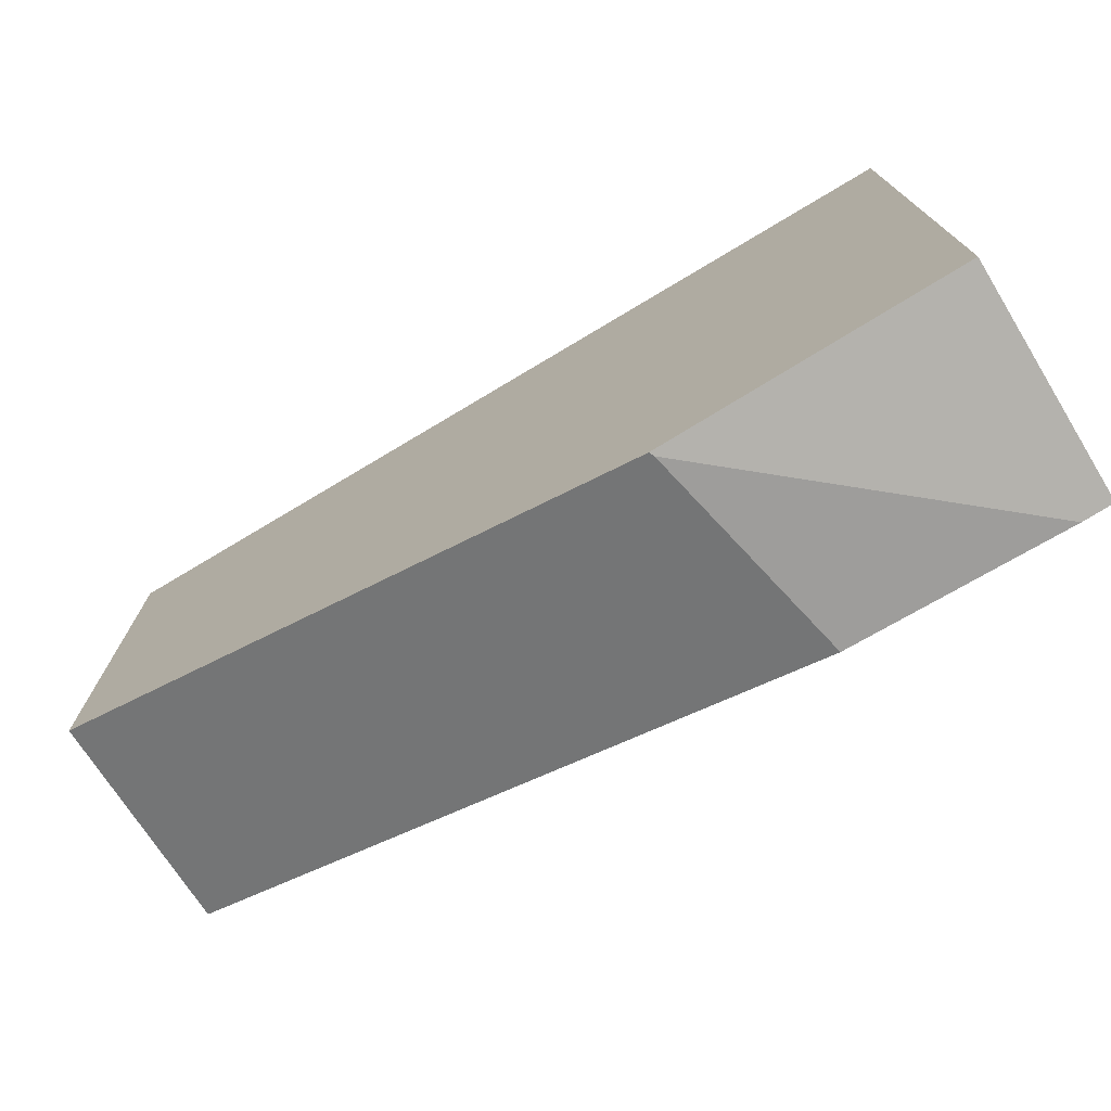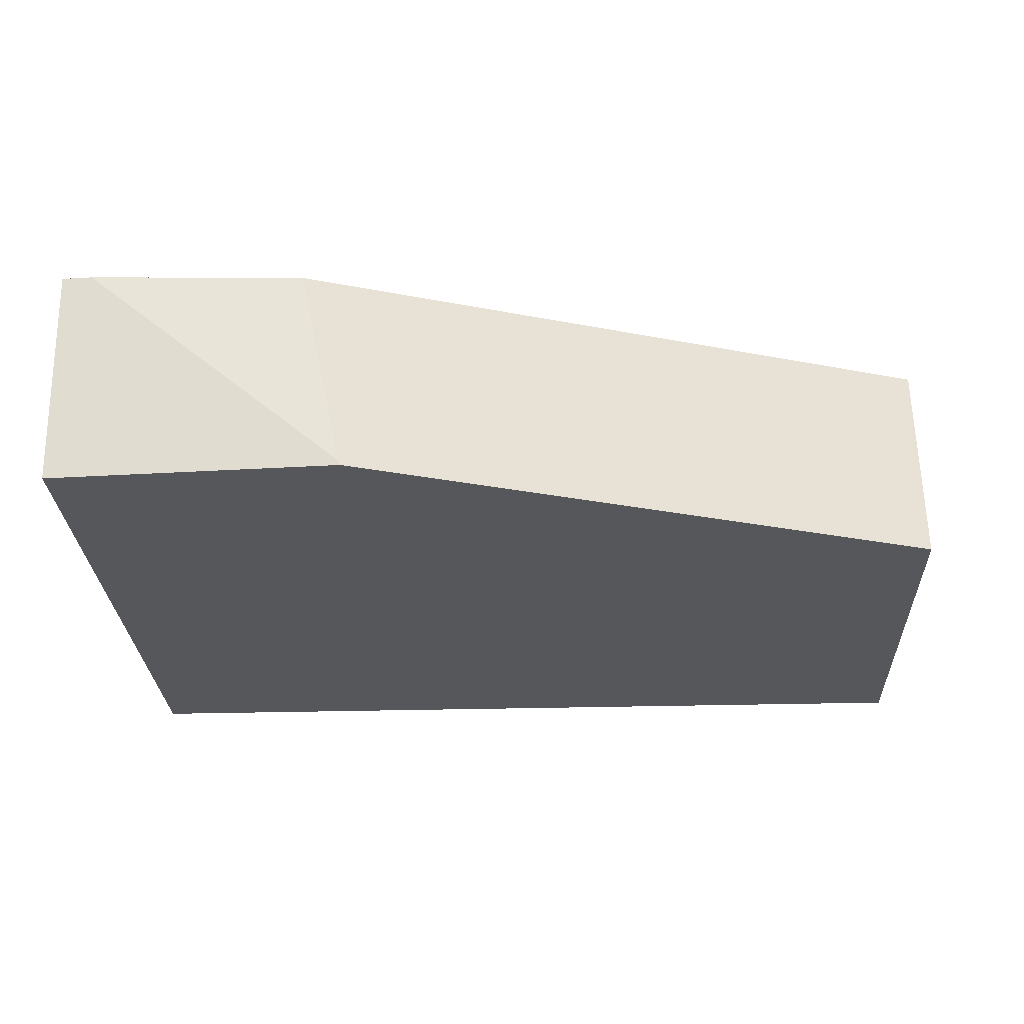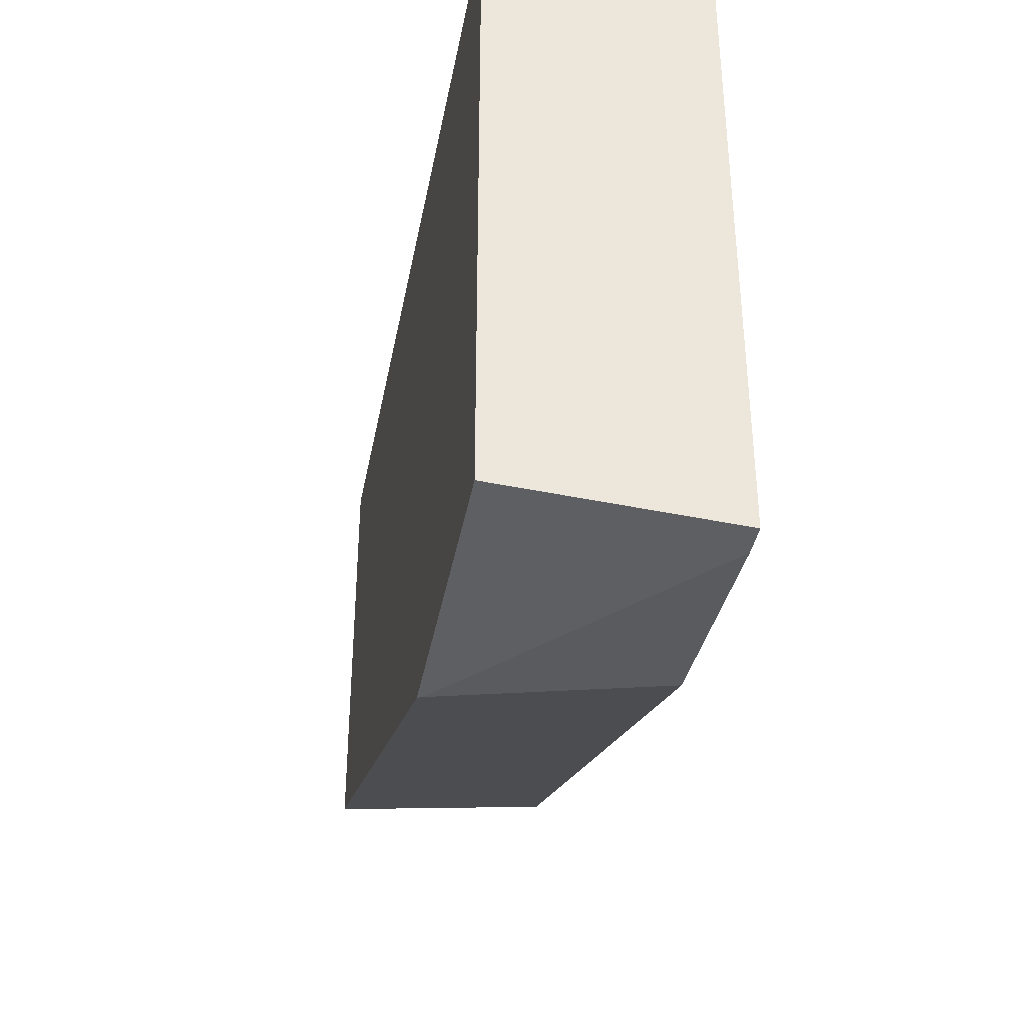
<metadata>
{"format":"obj","ext":"obj","renderer":"f3d","projection":"perspective","resolution":1024,"background":"white","views":[{"elev":-74.5,"azim":-149.1,"up":"+Y"},{"elev":-27.1,"azim":2.5,"up":"+Z"},{"elev":-36.5,"azim":-100.5,"up":"+Y"}]}
</metadata>
<code>
g IL_Sensors_sh_2
v -1 0.3484 0.25
v -1 0.7326 -0.25
v -1 0.7326 0.25
v -1 0.3484 -0.25
v -0.5 0.7326 -0.25
v -0.9344 0.3936 0.25
v -1 -0.3016 0.25
v -0.5 0.7326 0.25
v -0.5 0.3936 0.25
v -0.9344 0.6929 0.25
v -1 -0.3016 -0.25
v -0.5 -0.3016 0.25
v -0.5 0.3484 -0.25
v 0 0.7326 -0.25
v -0.5 0.3484 0.25
v -0.5 0.414 0.1907
v -0.9344 0.414 0.1907
v 0 0.7326 0.25
v -0.5 0.6929 0.25
v 0 0.3936 0.25
v 0 0.414 0.1907
v -0.9344 0.667 0.1907
v -0.5 -0.3016 -0.25
v -0.482 -0.2836 0.2131
v 0 0.3484 -0.25
v 0.5 0.7326 -0.25
v 0 0.3484 0.25
v -0.5 0.667 0.1907
v -0.3207 -0.3515 0.25
v 0 -0.2836 0.2131
v -0.482 0.3304 0.2131
v 0.5 0.7326 0.25
v 0 0.6929 0.25
v 0.5 0.3936 0.25
v 0.5 0.414 0.1907
v 0 0.667 0.1907
v 0 -0.3016 -0.25
v -0.1009 -0.3263 0.25
v 0 -0.3016 0.25
v 0.5 0.3484 -0.25
v 1 0.7326 -0.25
v 0.5 0.3484 0.25
v 0 0.3304 0.2131
v 0.482 -0.2836 0.2131
v 1 0.7326 0.25
v 0.5 0.6929 0.25
v 0.9344 0.3936 0.25
v 0.9344 0.414 0.1907
v 0.5 0.667 0.1907
v 0.5 -0.3016 -0.25
v 0.5 -0.3016 0.25
v 1 0.3484 -0.25
v 1 0.3484 0.25
v 0.482 0.3304 0.2131
v 0.0989 -0.4062 0.25
v 0.9344 0.6929 0.25
v 0.9344 0.667 0.1907
v 0.4011 -0.4062 0.25
v -1 -0.7164 0.06907
v -1 -0.7291 0.25
v -1 -0.694 -0.25
v -0.8093 -0.7037 -0.25
v -0.5 -0.7193 -0.25
v 0.9353 -0.2175 0.25
v 1 -0.1945 0.25
v 0.8584 -0.3016 -0.25
v 1 -0.2513 -0.25
v 0.05134 -0.5315 0.25
v 0.0989 -0.5146 0.25
v 1 -0.2465 -0.2076
v 0.6985 -0.3016 0.25
v 0.3996 -0.4078 0.25
v 0.4011 -0.4073 0.25
v -0.4103 -0.6955 0.25
v -0.3281 -0.6663 0.25
v -0.3402 -0.7274 -0.25
v -0.3227 -0.7212 -0.25
v -0.05405 -0.569 0.25
v 0 -0.6065 -0.25
v 0 -0.5498 0.25
v 0.3653 -0.4768 -0.25
v 0.5 -0.4289 -0.25
v 0.5 -0.3721 0.25
v 0.4014 -0.4072 0.25
v -0.9316 -0.7326 0.25
v -0.8375 -0.728 0.25
v -0.8077 -0.7266 0.25
v -0.6474 -0.7188 0.25
v -0.5 -0.7117 0.25
v -0.5177 -0.7125 0.25
v -0.4629 -0.7099 0.25
v -0.4488 -0.7092 0.25
v -0.3452 -0.7279 -0.2391
v -1 0.3484 0.25
v -1 0.3484 0.25
v -1 0.3484 0.25
v -1 0.3484 0.25
v -1 0.3484 0.25
v -1 0.3484 0.25
v -1 0.3484 0.25
v -1 0.7326 -0.25
v -1 0.7326 -0.25
v -1 0.7326 -0.25
v -1 0.7326 0.25
v -1 0.7326 0.25
v -1 0.7326 0.25
v -1 0.7326 0.25
v -1 0.7326 0.25
v -1 0.3484 -0.25
v -1 0.3484 -0.25
v -1 0.3484 -0.25
v -1 0.3484 -0.25
v -1 0.3484 -0.25
v -0.5 0.7326 -0.25
v -0.5 0.7326 -0.25
v -0.5 0.7326 -0.25
v -0.5 0.7326 -0.25
v -0.5 0.7326 -0.25
v -0.9344 0.3936 0.25
v -0.9344 0.3936 0.25
v -0.9344 0.3936 0.25
v -0.9344 0.3936 0.25
v -0.9344 0.3936 0.25
v -1 -0.3016 0.25
v -1 -0.3016 0.25
v -1 -0.3016 0.25
v -1 -0.3016 0.25
v -1 -0.3016 0.25
v -1 -0.3016 0.25
v -1 -0.3016 0.25
v -1 -0.3016 0.25
v -1 -0.3016 0.25
v -1 -0.3016 0.25
v -1 -0.3016 0.25
v -0.5 0.7326 0.25
v -0.5 0.7326 0.25
v -0.5 0.7326 0.25
v -0.5 0.7326 0.25
v -0.5 0.7326 0.25
v -0.5 0.3936 0.25
v -0.5 0.3936 0.25
v -0.5 0.3936 0.25
v -0.5 0.3936 0.25
v -0.5 0.3936 0.25
v -0.9344 0.6929 0.25
v -0.9344 0.6929 0.25
v -0.9344 0.6929 0.25
v -0.9344 0.6929 0.25
v -0.9344 0.6929 0.25
v -1 -0.3016 -0.25
v -1 -0.3016 -0.25
v -1 -0.3016 -0.25
v -1 -0.3016 -0.25
v -1 -0.3016 -0.25
v -1 -0.3016 -0.25
v -0.5 -0.3016 0.25
v -0.5 -0.3016 0.25
v -0.5 -0.3016 0.25
v -0.5 -0.3016 0.25
v -0.5 -0.3016 0.25
v -0.5 -0.3016 0.25
v -0.5 -0.3016 0.25
v -0.5 -0.3016 0.25
v -0.5 -0.3016 0.25
v -0.5 0.3484 -0.25
v -0.5 0.3484 -0.25
v -0.5 0.3484 -0.25
v -0.5 0.3484 -0.25
v -0.5 0.3484 -0.25
v 0 0.7326 -0.25
v 0 0.7326 -0.25
v 0 0.7326 -0.25
v 0 0.7326 -0.25
v 0 0.7326 -0.25
v -0.5 0.3484 0.25
v -0.5 0.3484 0.25
v -0.5 0.3484 0.25
v -0.5 0.3484 0.25
v -0.5 0.3484 0.25
v -0.5 0.3484 0.25
v -0.5 0.414 0.1907
v -0.5 0.414 0.1907
v -0.5 0.414 0.1907
v -0.5 0.414 0.1907
v -0.5 0.414 0.1907
v -0.9344 0.414 0.1907
v -0.9344 0.414 0.1907
v -0.9344 0.414 0.1907
v 0 0.7326 0.25
v 0 0.7326 0.25
v 0 0.7326 0.25
v 0 0.7326 0.25
v 0 0.7326 0.25
v -0.5 0.6929 0.25
v -0.5 0.6929 0.25
v -0.5 0.6929 0.25
v -0.5 0.6929 0.25
v -0.5 0.6929 0.25
v 0 0.3936 0.25
v 0 0.3936 0.25
v 0 0.3936 0.25
v 0 0.3936 0.25
v 0 0.3936 0.25
v 0 0.414 0.1907
v 0 0.414 0.1907
v 0 0.414 0.1907
v 0 0.414 0.1907
v 0 0.414 0.1907
v -0.9344 0.667 0.1907
v -0.9344 0.667 0.1907
v -0.9344 0.667 0.1907
v -0.9344 0.667 0.1907
v -0.5 -0.3016 -0.25
v -0.5 -0.3016 -0.25
v -0.5 -0.3016 -0.25
v -0.5 -0.3016 -0.25
v -0.5 -0.3016 -0.25
v -0.5 -0.3016 -0.25
v -0.482 -0.2836 0.2131
v -0.482 -0.2836 0.2131
v -0.482 -0.2836 0.2131
v 0 0.3484 -0.25
v 0 0.3484 -0.25
v 0 0.3484 -0.25
v 0 0.3484 -0.25
v 0 0.3484 -0.25
v 0.5 0.7326 -0.25
v 0.5 0.7326 -0.25
v 0.5 0.7326 -0.25
v 0.5 0.7326 -0.25
v 0.5 0.7326 -0.25
v 0 0.3484 0.25
v 0 0.3484 0.25
v 0 0.3484 0.25
v 0 0.3484 0.25
v 0 0.3484 0.25
v -0.5 0.667 0.1907
v -0.5 0.667 0.1907
v -0.5 0.667 0.1907
v -0.5 0.667 0.1907
v -0.5 0.667 0.1907
v -0.3207 -0.3515 0.25
v -0.3207 -0.3515 0.25
v -0.3207 -0.3515 0.25
v 0 -0.2836 0.2131
v 0 -0.2836 0.2131
v 0 -0.2836 0.2131
v 0 -0.2836 0.2131
v 0 -0.2836 0.2131
v -0.482 0.3304 0.2131
v -0.482 0.3304 0.2131
v -0.482 0.3304 0.2131
v -0.482 0.3304 0.2131
v 0.5 0.7326 0.25
v 0.5 0.7326 0.25
v 0.5 0.7326 0.25
v 0.5 0.7326 0.25
v 0.5 0.7326 0.25
v 0 0.6929 0.25
v 0 0.6929 0.25
v 0 0.6929 0.25
v 0 0.6929 0.25
v 0 0.6929 0.25
v 0.5 0.3936 0.25
v 0.5 0.3936 0.25
v 0.5 0.3936 0.25
v 0.5 0.3936 0.25
v 0.5 0.3936 0.25
v 0.5 0.414 0.1907
v 0.5 0.414 0.1907
v 0.5 0.414 0.1907
v 0.5 0.414 0.1907
v 0.5 0.414 0.1907
v 0 0.667 0.1907
v 0 0.667 0.1907
v 0 0.667 0.1907
v 0 0.667 0.1907
v 0 0.667 0.1907
v 0 -0.3016 -0.25
v 0 -0.3016 -0.25
v 0 -0.3016 -0.25
v 0 -0.3016 -0.25
v 0 -0.3016 -0.25
v 0 -0.3016 -0.25
v -0.1009 -0.3263 0.25
v -0.1009 -0.3263 0.25
v -0.1009 -0.3263 0.25
v -0.1009 -0.3263 0.25
v -0.1009 -0.3263 0.25
v -0.1009 -0.3263 0.25
v 0 -0.3016 0.25
v 0 -0.3016 0.25
v 0 -0.3016 0.25
v 0 -0.3016 0.25
v 0 -0.3016 0.25
v 0 -0.3016 0.25
v 0 -0.3016 0.25
v 0.5 0.3484 -0.25
v 0.5 0.3484 -0.25
v 0.5 0.3484 -0.25
v 0.5 0.3484 -0.25
v 0.5 0.3484 -0.25
v 1 0.7326 -0.25
v 1 0.7326 -0.25
v 1 0.7326 -0.25
v 1 0.7326 -0.25
v 0.5 0.3484 0.25
v 0.5 0.3484 0.25
v 0.5 0.3484 0.25
v 0.5 0.3484 0.25
v 0.5 0.3484 0.25
v 0.5 0.3484 0.25
v 0.5 0.3484 0.25
v 0.5 0.3484 0.25
v 0 0.3304 0.2131
v 0 0.3304 0.2131
v 0 0.3304 0.2131
v 0 0.3304 0.2131
v 0 0.3304 0.2131
v 0.482 -0.2836 0.2131
v 0.482 -0.2836 0.2131
v 0.482 -0.2836 0.2131
v 0.482 -0.2836 0.2131
v 1 0.7326 0.25
v 1 0.7326 0.25
v 1 0.7326 0.25
v 1 0.7326 0.25
v 1 0.7326 0.25
v 0.5 0.6929 0.25
v 0.5 0.6929 0.25
v 0.5 0.6929 0.25
v 0.5 0.6929 0.25
v 0.5 0.6929 0.25
v 0.9344 0.3936 0.25
v 0.9344 0.3936 0.25
v 0.9344 0.3936 0.25
v 0.9344 0.3936 0.25
v 0.9344 0.3936 0.25
v 0.9344 0.414 0.1907
v 0.9344 0.414 0.1907
v 0.9344 0.414 0.1907
v 0.9344 0.414 0.1907
v 0.5 0.667 0.1907
v 0.5 0.667 0.1907
v 0.5 0.667 0.1907
v 0.5 0.667 0.1907
v 0.5 0.667 0.1907
v 0.5 -0.3016 -0.25
v 0.5 -0.3016 -0.25
v 0.5 -0.3016 -0.25
v 0.5 -0.3016 -0.25
v 0.5 -0.3016 -0.25
v 0.5 -0.3016 0.25
v 0.5 -0.3016 0.25
v 0.5 -0.3016 0.25
v 0.5 -0.3016 0.25
v 0.5 -0.3016 0.25
v 0.5 -0.3016 0.25
v 0.5 -0.3016 0.25
v 1 0.3484 -0.25
v 1 0.3484 -0.25
v 1 0.3484 -0.25
v 1 0.3484 -0.25
v 1 0.3484 -0.25
v 1 0.3484 -0.25
v 1 0.3484 -0.25
v 1 0.3484 0.25
v 1 0.3484 0.25
v 1 0.3484 0.25
v 1 0.3484 0.25
v 1 0.3484 0.25
v 1 0.3484 0.25
v 1 0.3484 0.25
v 0.482 0.3304 0.2131
v 0.482 0.3304 0.2131
v 0.482 0.3304 0.2131
v 0.0989 -0.4062 0.25
v 0.0989 -0.4062 0.25
v 0.0989 -0.4062 0.25
v 0.0989 -0.4062 0.25
v 0.9344 0.6929 0.25
v 0.9344 0.6929 0.25
v 0.9344 0.6929 0.25
v 0.9344 0.6929 0.25
v 0.9344 0.6929 0.25
v 0.9344 0.667 0.1907
v 0.9344 0.667 0.1907
v 0.9344 0.667 0.1907
v 0.4011 -0.4062 0.25
v 0.4011 -0.4062 0.25
v 0.4011 -0.4062 0.25
v 0.4011 -0.4062 0.25
v 0.4011 -0.4062 0.25
v 0.4011 -0.4062 0.25
v -1 -0.7164 0.06907
v -1 -0.7164 0.06907
v -1 -0.7164 0.06907
v -1 -0.7164 0.06907
v -1 -0.7164 0.06907
v -1 -0.7291 0.25
v -1 -0.7291 0.25
v -1 -0.694 -0.25
v -1 -0.694 -0.25
v -0.8093 -0.7037 -0.25
v -0.8093 -0.7037 -0.25
v -0.8093 -0.7037 -0.25
v -0.8093 -0.7037 -0.25
v -0.8093 -0.7037 -0.25
v -0.5 -0.7193 -0.25
v -0.5 -0.7193 -0.25
v -0.5 -0.7193 -0.25
v -0.5 -0.7193 -0.25
v -0.5 -0.7193 -0.25
v 0.9353 -0.2175 0.25
v 0.9353 -0.2175 0.25
v 0.9353 -0.2175 0.25
v 0.9353 -0.2175 0.25
v 0.9353 -0.2175 0.25
v 1 -0.1945 0.25
v 1 -0.1945 0.25
v 0.8584 -0.3016 -0.25
v 0.8584 -0.3016 -0.25
v 0.8584 -0.3016 -0.25
v 0.8584 -0.3016 -0.25
v 0.8584 -0.3016 -0.25
v 0.8584 -0.3016 -0.25
v 0.8584 -0.3016 -0.25
v 1 -0.2513 -0.25
v 1 -0.2513 -0.25
v 0.05134 -0.5315 0.25
v 0.05134 -0.5315 0.25
v 0.05134 -0.5315 0.25
v 0.05134 -0.5315 0.25
v 0.0989 -0.5146 0.25
v 0.0989 -0.5146 0.25
v 0.0989 -0.5146 0.25
v 0.0989 -0.5146 0.25
v 1 -0.2465 -0.2076
v 1 -0.2465 -0.2076
v 1 -0.2465 -0.2076
v 1 -0.2465 -0.2076
v 1 -0.2465 -0.2076
v 0.6985 -0.3016 0.25
v 0.6985 -0.3016 0.25
v 0.6985 -0.3016 0.25
v 0.6985 -0.3016 0.25
v 0.3996 -0.4078 0.25
v 0.3996 -0.4078 0.25
v 0.3996 -0.4078 0.25
v 0.3996 -0.4078 0.25
v 0.4011 -0.4073 0.25
v 0.4011 -0.4073 0.25
v 0.4011 -0.4073 0.25
v -0.4103 -0.6955 0.25
v -0.4103 -0.6955 0.25
v -0.4103 -0.6955 0.25
v -0.4103 -0.6955 0.25
v -0.4103 -0.6955 0.25
v -0.4103 -0.6955 0.25
v -0.3281 -0.6663 0.25
v -0.3281 -0.6663 0.25
v -0.3281 -0.6663 0.25
v -0.3281 -0.6663 0.25
v -0.3281 -0.6663 0.25
v -0.3402 -0.7274 -0.25
v -0.3402 -0.7274 -0.25
v -0.3402 -0.7274 -0.25
v -0.3402 -0.7274 -0.25
v -0.3227 -0.7212 -0.25
v -0.3227 -0.7212 -0.25
v -0.3227 -0.7212 -0.25
v -0.3227 -0.7212 -0.25
v -0.3227 -0.7212 -0.25
v -0.05405 -0.569 0.25
v -0.05405 -0.569 0.25
v -0.05405 -0.569 0.25
v 0 -0.6065 -0.25
v 0 -0.6065 -0.25
v 0 -0.6065 -0.25
v 0 -0.6065 -0.25
v 0 -0.6065 -0.25
v 0 -0.5498 0.25
v 0 -0.5498 0.25
v 0 -0.5498 0.25
v 0 -0.5498 0.25
v 0 -0.5498 0.25
v 0.3653 -0.4768 -0.25
v 0.3653 -0.4768 -0.25
v 0.3653 -0.4768 -0.25
v 0.3653 -0.4768 -0.25
v 0.3653 -0.4768 -0.25
v 0.3653 -0.4768 -0.25
v 0.3653 -0.4768 -0.25
v 0.5 -0.4289 -0.25
v 0.5 -0.4289 -0.25
v 0.5 -0.4289 -0.25
v 0.5 -0.4289 -0.25
v 0.5 -0.4289 -0.25
v 0.5 -0.4289 -0.25
v 0.5 -0.3721 0.25
v 0.5 -0.3721 0.25
v 0.5 -0.3721 0.25
v 0.5 -0.3721 0.25
v 0.5 -0.3721 0.25
v 0.4014 -0.4072 0.25
v 0.4014 -0.4072 0.25
v 0.4014 -0.4072 0.25
v -0.9316 -0.7326 0.25
v -0.9316 -0.7326 0.25
v -0.9316 -0.7326 0.25
v -0.9316 -0.7326 0.25
v -0.9316 -0.7326 0.25
v -0.9316 -0.7326 0.25
v -0.8375 -0.728 0.25
v -0.8375 -0.728 0.25
v -0.8375 -0.728 0.25
v -0.8077 -0.7266 0.25
v -0.8077 -0.7266 0.25
v -0.8077 -0.7266 0.25
v -0.6474 -0.7188 0.25
v -0.6474 -0.7188 0.25
v -0.6474 -0.7188 0.25
v -0.5 -0.7117 0.25
v -0.5 -0.7117 0.25
v -0.5 -0.7117 0.25
v -0.5 -0.7117 0.25
v -0.5177 -0.7125 0.25
v -0.5177 -0.7125 0.25
v -0.5177 -0.7125 0.25
v -0.4629 -0.7099 0.25
v -0.4629 -0.7099 0.25
v -0.4629 -0.7099 0.25
v -0.4629 -0.7099 0.25
v -0.4629 -0.7099 0.25
v -0.4488 -0.7092 0.25
v -0.4488 -0.7092 0.25
v -0.3452 -0.7279 -0.2391
v -0.3452 -0.7279 -0.2391
v -0.3452 -0.7279 -0.2391
v -0.3452 -0.7279 -0.2391
v -0.3452 -0.7279 -0.2391
v -0.3452 -0.7279 -0.2391
v -0.3452 -0.7279 -0.2391
v -0.3452 -0.7279 -0.2391
v -0.3452 -0.7279 -0.2391
v -0.3452 -0.7279 -0.2391
g IL_Sensors_sh_2_0
f 3 2 1
f 101 4 94
f 102 104 5
f 105 95 6
f 96 109 7
f 103 114 110
f 106 8 115
f 119 97 9
f 10 107 120
f 111 11 124
f 98 125 12
f 116 13 112
f 117 135 14
f 136 108 145
f 99 15 140
f 141 16 121
f 122 17 146
f 113 165 150
f 175 100 156
f 118 170 166
f 137 18 171
f 19 138 147
f 142 176 20
f 181 186 123
f 21 182 143
f 187 22 148
f 167 23 151
f 177 157 24
f 172 25 168
f 173 189 26
f 190 139 194
f 149 209 195
f 178 27 199
f 200 204 144
f 210 188 183
f 28 184 205
f 169 222 213
f 219 158 30
f 31 179 220
f 174 227 223
f 191 32 228
f 33 192 196
f 211 237 197
f 201 232 34
f 233 180 250
f 35 206 202
f 238 212 185
f 36 239 207
f 224 37 214
f 29 38 159
f 160 39 245
f 251 221 246
f 229 40 225
f 230 254 41
f 255 193 259
f 198 240 260
f 234 42 264
f 265 269 203
f 43 235 252
f 274 208 270
f 241 275 261
f 226 298 279
f 285 291 161
f 247 292 44
f 315 253 248
f 231 303 299
f 256 45 304
f 46 257 262
f 266 307 47
f 308 236 316
f 48 271 267
f 49 276 272
f 263 277 329
f 300 50 280
f 293 51 320
f 317 249 321
f 305 52 301
f 306 324 360
f 325 258 330
f 309 53 334
f 335 339 268
f 54 310 318
f 343 273 340
f 278 344 331
f 302 361 348
f 322 353 374
f 354 294 55
f 375 319 323
f 326 367 362
f 56 327 332
f 336 368 381
f 57 341 337
f 355 311 376
f 386 345 342
f 333 346 382
f 58 356 377
f 369 328 383
f 384 387 338
f 347 388 385
f 60 126 59
f 127 152 395
f 153 61 396
f 402 154 62
f 155 215 404
f 216 63 405
f 65 370 64
f 371 312 414
f 66 363 67
f 349 364 421
f 69 378 68
f 379 295 430
f 428 365 70
f 366 372 438
f 415 313 71
f 314 357 443
f 373 419 439
f 72 73 389
f 447 390 434
f 391 380 435
f 286 242 74
f 217 281 77
f 287 75 78
f 282 79 469
f 80 296 288
f 283 350 81
f 351 82 487
f 83 358 392
f 84 500 393
f 501 444 359
f 460 289 454
f 409 218 470
f 471 76 410
f 482 290 474
f 477 284 488
f 431 297 483
f 494 352 422
f 505 394 451
f 86 128 85
f 129 400 508
f 514 87 130
f 131 517 88
f 89 162 132
f 243 163 91
f 523 530 164
f 520 90 133
f 524 134 527
f 456 244 531
f 532 92 457
g IL_Sensors_sh_2_1
f 397 403 406
f 461 455 465
f 462 466 472
f 440 420 416
f 463 473 478
f 475 464 479
f 484 476 480
f 485 481 489
f 432 486 490
f 436 433 491
f 448 437 492
f 449 493 495
f 452 450 496
f 506 453 497
f 502 507 498
f 503 499 423
f 445 504 424
f 417 446 425
f 441 418 426
f 427 429 442
f 509 401 398
f 411 467 93
f 412 537 510
f 407 413 511
f 512 399 408
f 538 468 458
f 459 535 539
f 515 513 540
f 518 516 541
f 521 519 542
f 528 522 543
f 525 529 544
f 533 526 545
f 546 536 534

</code>
